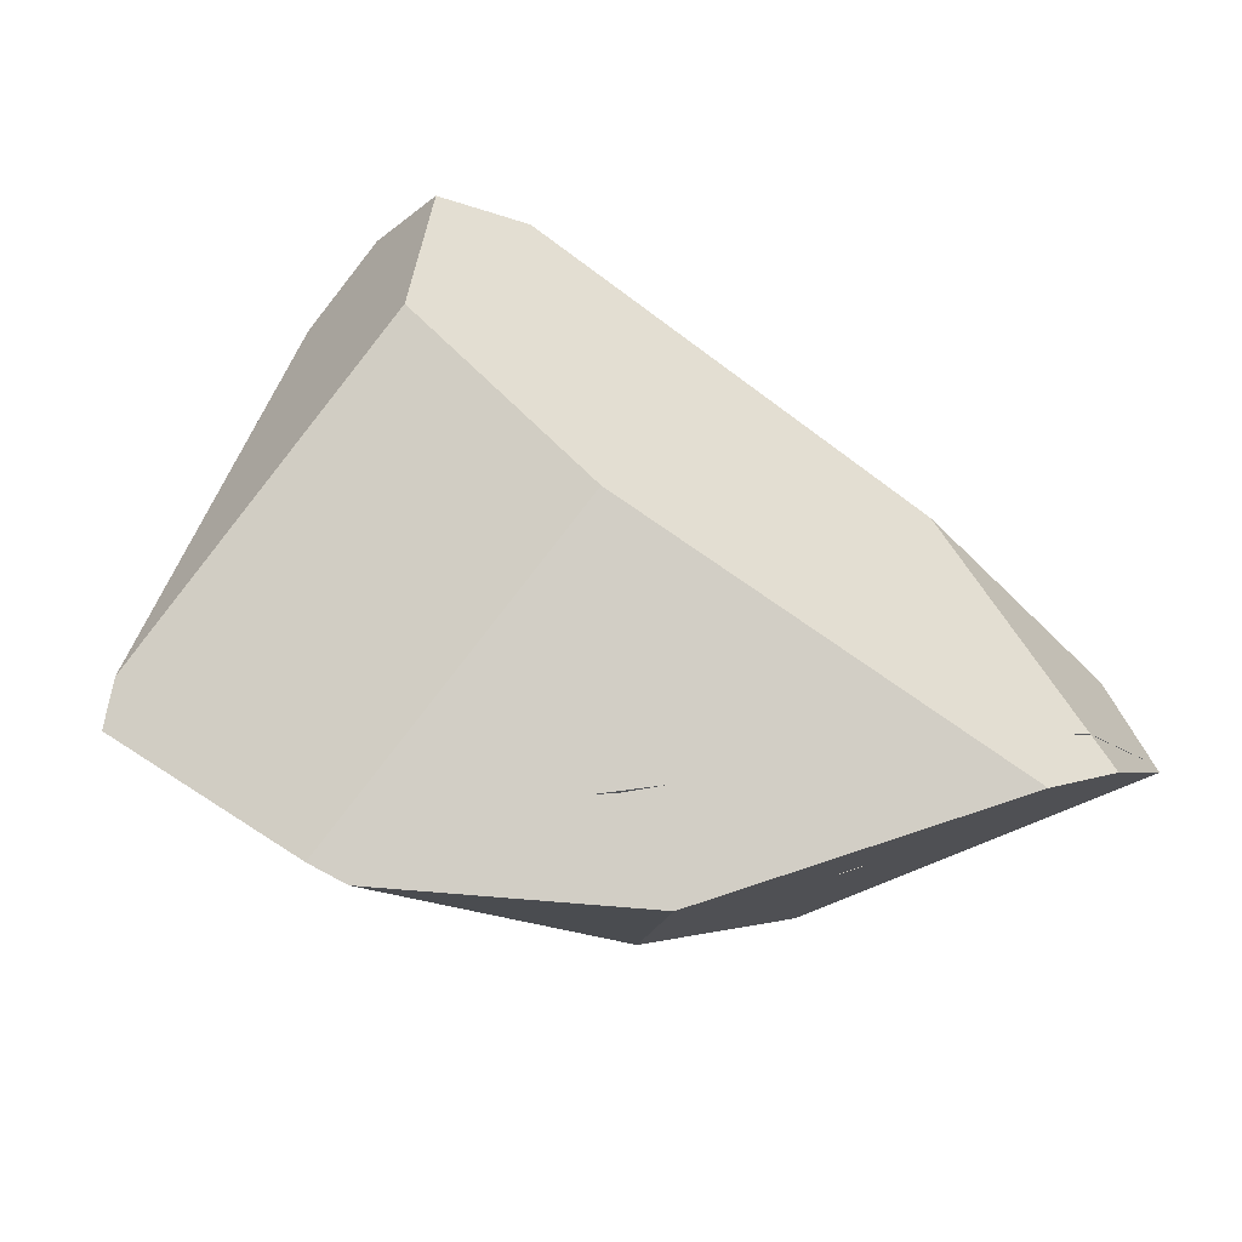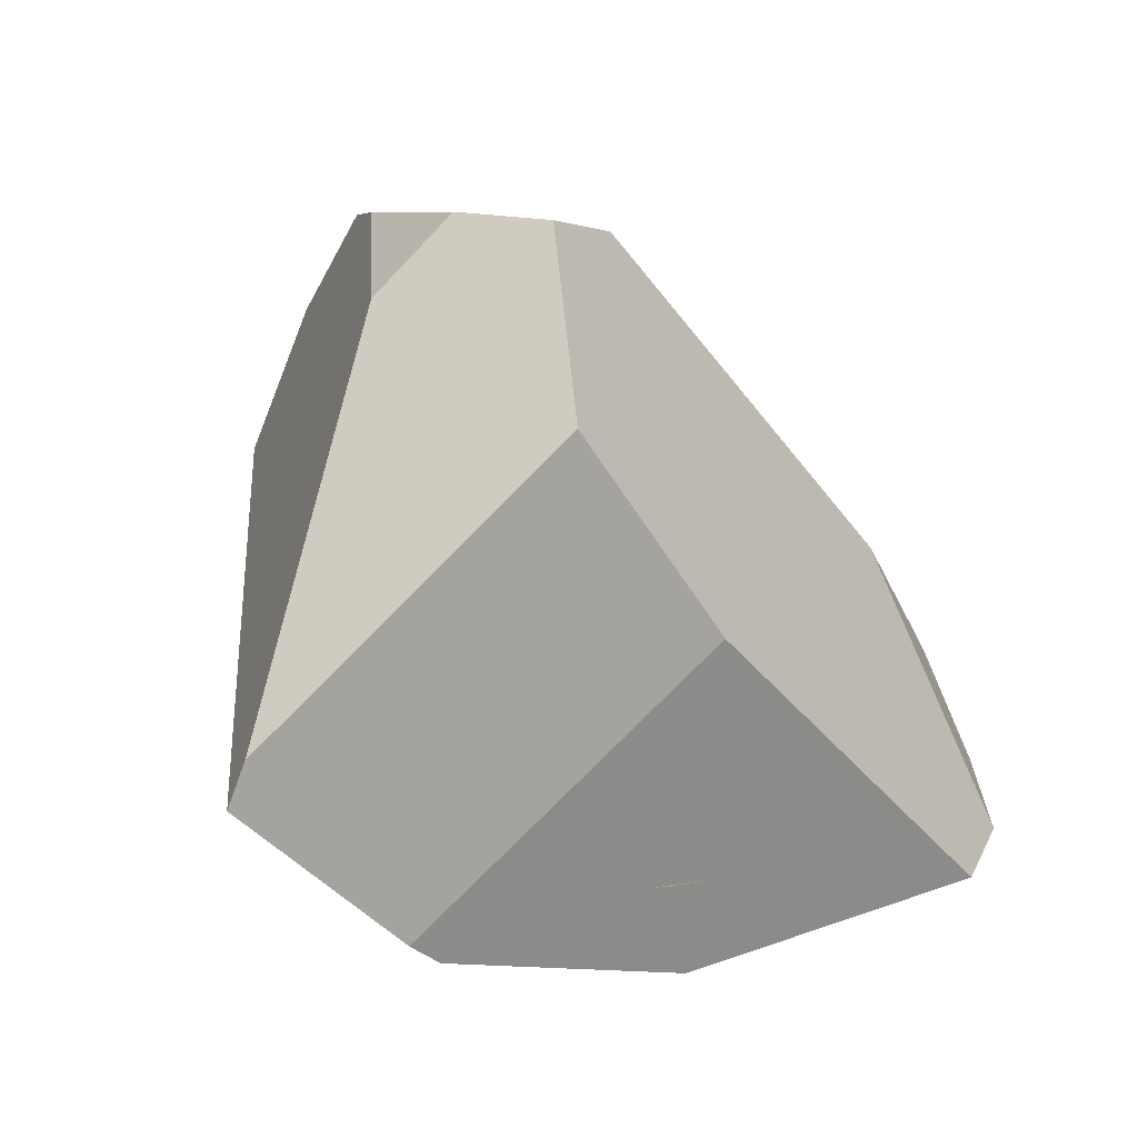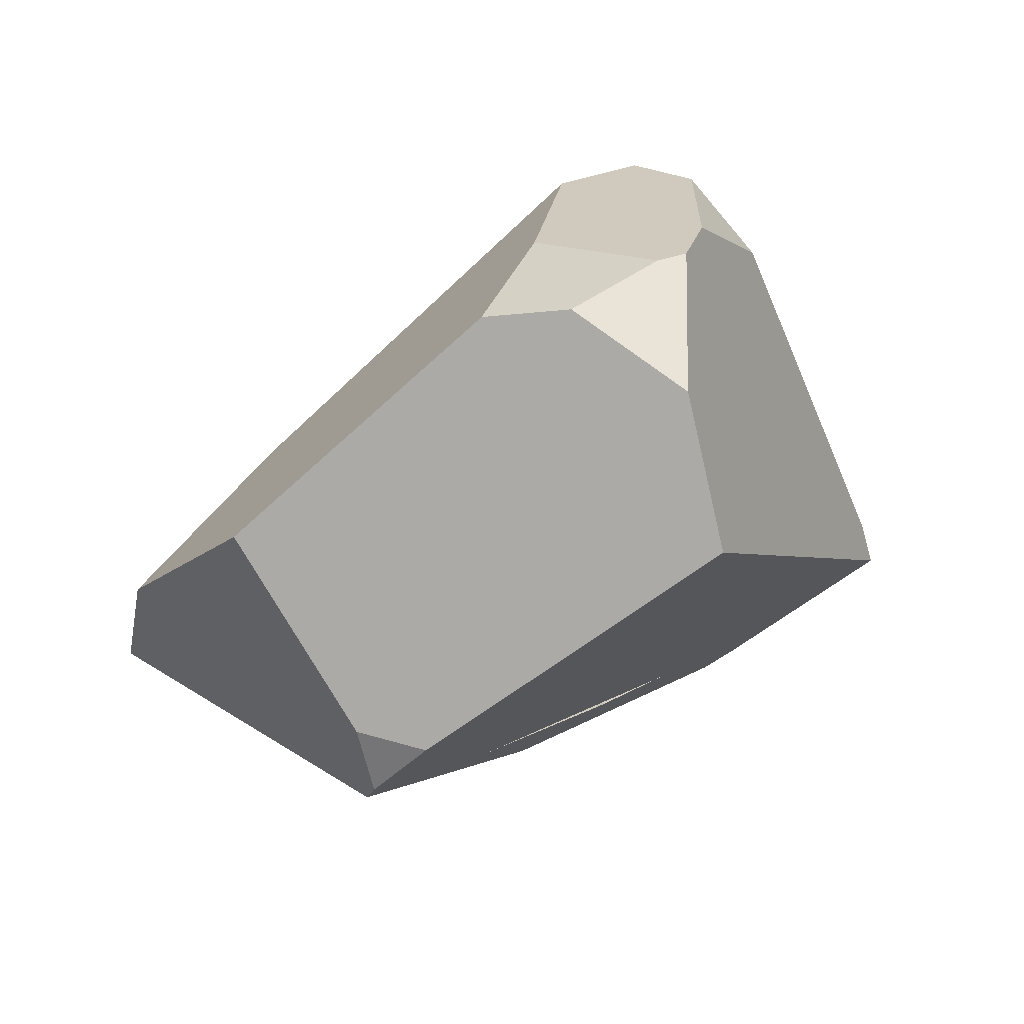
<metadata>
{"format":"obj","ext":"obj","renderer":"f3d","projection":"perspective","resolution":1024,"background":"white","views":[{"elev":66.0,"azim":-6.4,"up":"+Z"},{"elev":9.0,"azim":-29.2,"up":"+Y"},{"elev":-66.4,"azim":178.3,"up":"+Z"}]}
</metadata>
<code>
g  Instance
v -0.1539 -59.43 1.368
v -0.4309 -59.39 1.363
v -0.3323 -59.42 0.986
v -0.3323 -59.42 0.986
v -0.4309 -59.39 1.363
v -0.7589 -59.35 1.299
v 0.9012 -59.42 -0.1757
v 0.9107 -59.42 -0.1873
v 0.9545 -59.42 -0.1343
v 1.457 -59.42 0.9654
v 1.376 -59.42 0.276
v 2.153 -59.31 0.5405
v 2.153 -59.31 0.5405
v 1.376 -59.42 0.276
v 2.148 -59.31 0.5352
v 1.09 -59.44 0.7406
v 1.885 -59.32 1.244
v 1.478 -59.4 0.7886
v 1.478 -59.4 0.7886
v 1.885 -59.32 1.244
v 1.959 -59.32 1.2
v 1.478 -59.4 0.7886
v 1.959 -59.32 1.2
v 2.243 -59.29 0.8161
v 2.243 -59.29 0.8161
v 1.959 -59.32 1.2
v 2.015 -59.31 1.163
v 1.668 -59.34 1.384
v 1.885 -59.32 1.244
v 0.9049 -59.43 1.203
v 0.9049 -59.43 1.203
v 1.885 -59.32 1.244
v 1.09 -59.44 0.7406
v 0.9049 -59.43 1.203
v 0.9952 -59.41 1.434
v 1.668 -59.34 1.384
v 1.668 -59.34 1.384
v 0.9952 -59.41 1.434
v 1.518 -59.35 1.479
v 1.09 -59.44 0.7406
v 1.478 -59.4 0.7886
v 1.205 -59.4 0.02135
v 1.205 -59.4 0.02135
v 1.478 -59.4 0.7886
v 1.404 -59.39 0.1666
v 0.9515 -59.4 -0.2517
v 0.951 -59.4 -0.252
v 0.1206 -59.46 0.6278
v 0.1206 -59.46 0.6278
v 0.951 -59.4 -0.252
v 0.1494 -59.46 0.5748
v 1.205 -59.4 0.02135
v 0.9515 -59.4 -0.2517
v 1.09 -59.44 0.7406
v 1.09 -59.44 0.7406
v 0.9515 -59.4 -0.2517
v 0.1206 -59.46 0.6278
v 0.1206 -59.46 0.6278
v 0.1494 -59.46 0.5748
v 0.09622 -59.46 0.6254
v 1.478 -59.4 0.7886
v 1.09 -59.44 0.7406
v 1.39 -59.52 0.7765
v 1.39 -59.52 0.7765
v 1.09 -59.44 0.7406
v 1.063 -59.58 0.7355
v 1.39 -59.52 0.7765
v 1.437 -59.51 0.7845
v 1.478 -59.4 0.7886
v 2.014 -59.31 1.162
v 1.773 -59.35 1.325
v 2.315 -59.27 0.7046
v 2.315 -59.27 0.7046
v 1.773 -59.35 1.325
v 2.153 -59.31 0.5405
v 2.153 -59.31 0.5405
v 1.773 -59.35 1.325
v 1.457 -59.42 0.9654
v 0.9012 -59.42 -0.1757
v 0.9545 -59.42 -0.1343
v 0.8699 -59.42 -0.146
v 0.8699 -59.42 -0.146
v 0.9545 -59.42 -0.1343
v 1.457 -59.42 0.9654
v 1.457 -59.42 0.9654
v 0.9545 -59.42 -0.1343
v 1.376 -59.42 0.276
v 0.9154 -59.42 1.425
v 0.8288 -59.42 -0.1071
v 1.015 -59.42 1.431
v 1.015 -59.42 1.431
v 0.8288 -59.42 -0.1071
v 1.457 -59.42 0.9654
v 1.457 -59.42 0.9654
v 0.8288 -59.42 -0.1071
v 0.8699 -59.42 -0.146
v 0.3682 -59.42 0.3224
v 0.8288 -59.42 -0.1071
v 0.8725 -59.42 1.423
v 0.8725 -59.42 1.423
v 0.8288 -59.42 -0.1071
v 0.9154 -59.42 1.425
v 0.3682 -59.42 0.3224
v 0.8725 -59.42 1.423
v -0.1506 -59.42 0.8127
v -0.1506 -59.42 0.8127
v 0.8725 -59.42 1.423
v 0.7526 -59.42 1.417
v -0.1506 -59.42 0.8127
v 0.7526 -59.42 1.417
v -0.3323 -59.42 0.986
v -0.3323 -59.42 0.986
v 0.7526 -59.42 1.417
v -0.1539 -59.43 1.368
v 1.533 -59.36 1.476
v 1.015 -59.42 1.431
v 1.773 -59.35 1.325
v 1.773 -59.35 1.325
v 1.015 -59.42 1.431
v 1.457 -59.42 0.9654
v 0.4479 -59.43 1.398
v 0.4489 -59.43 1.397
v 0.06348 -59.41 1.384
v 0.06348 -59.41 1.384
v 0.4489 -59.43 1.397
v 0.1206 -59.46 0.6278
v 0.06348 -59.41 1.384
v 0.1206 -59.46 0.6278
v -0.1377 -59.39 1.378
v -0.1377 -59.39 1.378
v 0.1206 -59.46 0.6278
v -0.2179 -59.42 0.8701
v -0.2179 -59.42 0.8701
v 0.1206 -59.46 0.6278
v 0.09622 -59.46 0.6254
v -0.7647 -59.34 1.299
v -0.4069 -59.37 1.371
v -0.748 -59.34 1.276
v -0.748 -59.34 1.276
v -0.4069 -59.37 1.371
v -0.2179 -59.42 0.8701
v -0.2179 -59.42 0.8701
v -0.4069 -59.37 1.371
v -0.1377 -59.39 1.378
v -0.7763 -59.34 1.297
v -0.7647 -59.34 1.299
v -0.748 -59.34 1.276
v 0.1206 -59.46 0.6278
v 0.4489 -59.43 1.397
v 0.9049 -59.43 1.203
v 0.9049 -59.43 1.203
v 1.09 -59.44 0.7406
v 0.1206 -59.46 0.6278
v 0.4489 -59.43 1.397
v 0.4479 -59.43 1.398
v 0.4512 -59.43 1.399
v 0.4489 -59.43 1.397
v 0.4512 -59.43 1.399
v 0.9049 -59.43 1.203
v 0.9049 -59.43 1.203
v 0.4512 -59.43 1.399
v 0.9952 -59.41 1.434
v 1.478 -59.4 0.7886
v 2.243 -59.29 0.8161
v 1.404 -59.39 0.1666
v 1.404 -59.39 0.1666
v 2.243 -59.29 0.8161
v 1.977 -59.31 0.351
v 1.977 -59.31 0.351
v 2.243 -59.29 0.8161
v 2.314 -59.27 0.7023
v 1.121 -59.57 0.7455
v 1.063 -59.58 0.7355
v 1.09 -59.44 0.7406
v 1.121 -59.57 0.7455
v 1.09 -59.44 0.7406
v 1.437 -59.51 0.7845
v 1.437 -59.51 0.7845
v 1.09 -59.44 0.7406
v 1.478 -59.4 0.7886
v 0.1124 -59.47 0.6268
v 0.1206 -59.46 0.6278
v 0.1243 -59.48 0.6288
v 0.09622 -59.46 0.6254
v 0.1206 -59.46 0.6278
v 0.1124 -59.47 0.6268
v 0.8946 -58.97 -0.7128
v 1.18 -58.95 -0.618
v 1.108 -59.22 -0.611
v -0.1795 -57.02 0.9313
v -0.1719 -57.03 0.2288
v -0.4602 -57.32 0.8481
v 1.706 -58.25 -0.2682
v 1.18 -58.95 -0.618
v 0.7164 -57.26 -0.3093
v 0.7164 -57.26 -0.3093
v 1.18 -58.95 -0.618
v 0.3712 -57.19 -0.397
v 0.3712 -57.19 -0.397
v 1.18 -58.95 -0.618
v -0.07984 -57.44 -0.6031
v -0.07984 -57.44 -0.6031
v 1.18 -58.95 -0.618
v -0.2358 -58.02 -0.8065
v -0.2358 -58.02 -0.8065
v 1.18 -58.95 -0.618
v 0.8946 -58.97 -0.7128
v 1.788 -59.57 1.427
v 1.518 -59.35 1.479
v 0.5751 -59.8 1.297
v 0.5751 -59.8 1.297
v 1.518 -59.35 1.479
v -0.4332 -59.61 1.301
v -0.5628 -59.52 1.319
v -0.4332 -59.61 1.301
v -0.4069 -59.37 1.371
v -0.4069 -59.37 1.371
v -0.4332 -59.61 1.301
v -0.1377 -59.39 1.378
v -0.1377 -59.39 1.378
v -0.4332 -59.61 1.301
v 0.06348 -59.41 1.384
v 0.06348 -59.41 1.384
v -0.4332 -59.61 1.301
v 0.4479 -59.43 1.398
v 0.4479 -59.43 1.398
v -0.4332 -59.61 1.301
v 0.4512 -59.43 1.399
v 0.4512 -59.43 1.399
v -0.4332 -59.61 1.301
v 0.9952 -59.41 1.434
v -0.4332 -59.61 1.301
v 1.518 -59.35 1.479
v 0.9952 -59.41 1.434
v 1.015 -59.42 1.431
v 1.533 -59.36 1.476
v 0.9154 -59.42 1.425
v 0.9154 -59.42 1.425
v 1.533 -59.36 1.476
v 0.8725 -59.42 1.423
v 0.8725 -59.42 1.423
v 1.533 -59.36 1.476
v 0.7526 -59.42 1.417
v 0.7526 -59.42 1.417
v 1.533 -59.36 1.476
v -0.1539 -59.43 1.368
v -0.1539 -59.43 1.368
v 1.533 -59.36 1.476
v -0.4309 -59.39 1.363
v -0.4309 -59.39 1.363
v 1.533 -59.36 1.476
v 0.4914 -58.48 1.673
v -0.08179 -57.72 1.648
v 0.0536 -57.05 1.235
v -1.141 -58.8 1.288
v -1.141 -58.8 1.288
v 0.0536 -57.05 1.235
v -0.4602 -57.32 0.8481
v -0.4602 -57.32 0.8481
v 0.0536 -57.05 1.235
v -0.1795 -57.02 0.9313
v 0.5094 -57.12 0.2509
v 0.3821 -57.09 1.06
v 0.7164 -57.26 -0.3093
v 0.7164 -57.26 -0.3093
v 0.3821 -57.09 1.06
v 1.706 -58.25 -0.2682
v 1.706 -58.25 -0.2682
v 0.3821 -57.09 1.06
v 2.238 -58.87 0.497
v 2.238 -58.87 0.497
v 0.3821 -57.09 1.06
v 1.664 -58.35 0.9016
v 1.885 -59.32 1.244
v 1.668 -59.34 1.384
v 1.959 -59.32 1.2
v 2.015 -59.31 1.163
v 1.959 -59.32 1.2
v 2.071 -59.47 1.204
v 1.959 -59.32 1.2
v 1.668 -59.34 1.384
v 2.071 -59.47 1.204
v 2.071 -59.47 1.204
v 1.668 -59.34 1.384
v 1.788 -59.57 1.427
v 1.788 -59.57 1.427
v 1.668 -59.34 1.384
v 1.518 -59.35 1.479
v 1.533 -59.36 1.476
v 1.773 -59.35 1.325
v 0.4914 -58.48 1.673
v 0.4914 -58.48 1.673
v 1.773 -59.35 1.325
v -0.08179 -57.72 1.648
v -0.08179 -57.72 1.648
v 1.773 -59.35 1.325
v 0.0536 -57.05 1.235
v 0.0536 -57.05 1.235
v 1.773 -59.35 1.325
v 0.3821 -57.09 1.06
v 0.3821 -57.09 1.06
v 1.773 -59.35 1.325
v 1.664 -58.35 0.9016
v 1.664 -58.35 0.9016
v 1.773 -59.35 1.325
v 2.014 -59.31 1.162
v 2.314 -59.27 0.7023
v 2.243 -59.29 0.8161
v 2.323 -59.31 0.7247
v 2.323 -59.31 0.7247
v 2.243 -59.29 0.8161
v 2.071 -59.47 1.204
v 2.071 -59.47 1.204
v 2.243 -59.29 0.8161
v 2.015 -59.31 1.163
v 1.664 -58.35 0.9016
v 2.014 -59.31 1.162
v 2.238 -58.87 0.497
v 2.238 -58.87 0.497
v 2.014 -59.31 1.162
v 2.315 -59.27 0.7046
v -0.0869 -57.05 -0.08267
v -0.07984 -57.44 -0.6031
v -0.1719 -57.03 0.2288
v -0.1719 -57.03 0.2288
v -0.07984 -57.44 -0.6031
v -0.4602 -57.32 0.8481
v -0.4602 -57.32 0.8481
v -0.07984 -57.44 -0.6031
v -1.141 -58.8 1.288
v -1.141 -58.8 1.288
v -0.07984 -57.44 -0.6031
v -1.196 -58.98 1.255
v -1.196 -58.98 1.255
v -0.07984 -57.44 -0.6031
v -0.2358 -58.02 -0.8065
v 0.0289 -57.06 -0.1361
v 0.5094 -57.12 0.2509
v 0.3712 -57.19 -0.397
v 0.3712 -57.19 -0.397
v 0.5094 -57.12 0.2509
v 0.7164 -57.26 -0.3093
v 0.5751 -59.8 1.297
v -0.4332 -59.61 1.301
v 0.4785 -59.66 0.5063
v -0.0869 -57.05 -0.08267
v -0.1719 -57.03 0.2288
v 0.0289 -57.06 -0.1361
v 0.0289 -57.06 -0.1361
v -0.1719 -57.03 0.2288
v 0.5094 -57.12 0.2509
v 0.5094 -57.12 0.2509
v -0.1719 -57.03 0.2288
v 0.3821 -57.09 1.06
v 0.3821 -57.09 1.06
v -0.1719 -57.03 0.2288
v 0.0536 -57.05 1.235
v 0.0536 -57.05 1.235
v -0.1719 -57.03 0.2288
v -0.1795 -57.02 0.9313
v -0.7763 -59.34 1.297
v -0.748 -59.34 1.276
v -0.5628 -59.52 1.319
v -0.748 -59.34 1.276
v -0.2179 -59.42 0.8701
v -0.5628 -59.52 1.319
v -0.2179 -59.42 0.8701
v 0.09622 -59.46 0.6254
v -0.5628 -59.52 1.319
v -0.5628 -59.52 1.319
v 0.09622 -59.46 0.6254
v -0.4332 -59.61 1.301
v -0.4332 -59.61 1.301
v 0.09622 -59.46 0.6254
v 0.4785 -59.66 0.5063
v 0.951 -59.4 -0.252
v 0.4785 -59.66 0.5063
v 0.1494 -59.46 0.5748
v 0.4785 -59.66 0.5063
v 0.09622 -59.46 0.6254
v 0.1494 -59.46 0.5748
v 1.14 -59.29 -0.5549
v 0.9107 -59.42 -0.1873
v 1.108 -59.22 -0.611
v 1.108 -59.22 -0.611
v 0.9107 -59.42 -0.1873
v 0.8946 -58.97 -0.7128
v 0.8946 -58.97 -0.7128
v 0.9107 -59.42 -0.1873
v -0.2358 -58.02 -0.8065
v -0.2358 -58.02 -0.8065
v 0.9107 -59.42 -0.1873
v -1.196 -58.98 1.255
v -1.196 -58.98 1.255
v 0.9107 -59.42 -0.1873
v -0.7589 -59.35 1.299
v -0.3323 -59.42 0.986
v -0.7589 -59.35 1.299
v -0.1506 -59.42 0.8127
v -0.1506 -59.42 0.8127
v -0.7589 -59.35 1.299
v 0.3682 -59.42 0.3224
v -0.7589 -59.35 1.299
v 0.9107 -59.42 -0.1873
v 0.3682 -59.42 0.3224
v 0.3682 -59.42 0.3224
v 0.9107 -59.42 -0.1873
v 0.8288 -59.42 -0.1071
v 0.8288 -59.42 -0.1071
v 0.9107 -59.42 -0.1873
v 0.8699 -59.42 -0.146
v 0.8699 -59.42 -0.146
v 0.9107 -59.42 -0.1873
v 0.9012 -59.42 -0.1757
v 0.9545 -59.42 -0.1343
v 0.9107 -59.42 -0.1873
v 1.376 -59.42 0.276
v 1.376 -59.42 0.276
v 0.9107 -59.42 -0.1873
v 2.148 -59.31 0.5352
v 2.148 -59.31 0.5352
v 0.9107 -59.42 -0.1873
v 1.14 -59.29 -0.5549
v 0.951 -59.4 -0.252
v 0.9515 -59.4 -0.2517
v 0.4785 -59.66 0.5063
v 0.4785 -59.66 0.5063
v 0.9515 -59.4 -0.2517
v 0.5751 -59.8 1.297
v 1.788 -59.57 1.427
v 0.5751 -59.8 1.297
v 2.071 -59.47 1.204
v 2.071 -59.47 1.204
v 0.5751 -59.8 1.297
v 1.437 -59.51 0.7845
v 1.437 -59.51 0.7845
v 0.5751 -59.8 1.297
v 1.121 -59.57 0.7455
v 1.121 -59.57 0.7455
v 0.5751 -59.8 1.297
v 1.063 -59.58 0.7355
v 0.5751 -59.8 1.297
v 0.9515 -59.4 -0.2517
v 1.063 -59.58 0.7355
v 1.063 -59.58 0.7355
v 0.9515 -59.4 -0.2517
v 1.39 -59.52 0.7765
v 1.39 -59.52 0.7765
v 0.9515 -59.4 -0.2517
v 1.437 -59.51 0.7845
v 1.437 -59.51 0.7845
v 0.9515 -59.4 -0.2517
v 2.071 -59.47 1.204
v 2.323 -59.31 0.7247
v 2.071 -59.47 1.204
v 1.977 -59.31 0.351
v 1.977 -59.31 0.351
v 2.071 -59.47 1.204
v 1.404 -59.39 0.1666
v 1.404 -59.39 0.1666
v 2.071 -59.47 1.204
v 1.205 -59.4 0.02135
v 2.071 -59.47 1.204
v 0.9515 -59.4 -0.2517
v 1.205 -59.4 0.02135
v 2.323 -59.31 0.7247
v 1.977 -59.31 0.351
v 2.314 -59.27 0.7023
v 2.148 -59.31 0.5352
v 1.14 -59.29 -0.5549
v 2.153 -59.31 0.5405
v 2.153 -59.31 0.5405
v 1.14 -59.29 -0.5549
v 2.315 -59.27 0.7046
v 2.315 -59.27 0.7046
v 1.14 -59.29 -0.5549
v 2.238 -58.87 0.497
v 2.238 -58.87 0.497
v 1.14 -59.29 -0.5549
v 1.706 -58.25 -0.2682
v 1.706 -58.25 -0.2682
v 1.14 -59.29 -0.5549
v 1.18 -58.95 -0.618
v 1.18 -58.95 -0.618
v 1.14 -59.29 -0.5549
v 1.108 -59.22 -0.611
v -0.4069 -59.37 1.371
v -0.7647 -59.34 1.299
v -0.5628 -59.52 1.319
v -0.5628 -59.52 1.319
v -0.7647 -59.34 1.299
v -0.7763 -59.34 1.297
v -1.196 -58.98 1.255
v -0.7589 -59.35 1.299
v -1.141 -58.8 1.288
v -1.141 -58.8 1.288
v -0.7589 -59.35 1.299
v -0.08179 -57.72 1.648
v -0.08179 -57.72 1.648
v -0.7589 -59.35 1.299
v 0.4914 -58.48 1.673
v 0.4914 -58.48 1.673
v -0.7589 -59.35 1.299
v -0.4309 -59.39 1.363
v -0.07984 -57.44 -0.6031
v -0.0869 -57.05 -0.08267
v 0.3712 -57.19 -0.397
v 0.3712 -57.19 -0.397
v -0.0869 -57.05 -0.08267
v 0.0289 -57.06 -0.1361
f 1 2 3
f 4 5 6
f 7 8 9
f 10 11 12
f 13 14 15
f 16 17 18
f 19 20 21
f 22 23 24
f 25 26 27
f 28 29 30
f 31 32 33
f 34 35 36
f 37 38 39
f 40 41 42
f 43 44 45
f 46 47 48
f 49 50 51
f 52 53 54
f 55 56 57
f 58 59 60
f 61 62 63
f 64 65 66
f 67 68 69
f 70 71 72
f 73 74 75
f 76 77 78
f 79 80 81
f 82 83 84
f 85 86 87
f 88 89 90
f 91 92 93
f 94 95 96
f 97 98 99
f 100 101 102
f 103 104 105
f 106 107 108
f 109 110 111
f 112 113 114
f 115 116 117
f 118 119 120
f 121 122 123
f 124 125 126
f 127 128 129
f 130 131 132
f 133 134 135
f 136 137 138
f 139 140 141
f 142 143 144
f 145 146 147
f 148 149 150
f 151 152 153
f 154 155 156
f 157 158 159
f 160 161 162
f 163 164 165
f 166 167 168
f 169 170 171
f 172 173 174
f 175 176 177
f 178 179 180
f 181 182 183
f 184 185 186
f 187 188 189
f 190 191 192
f 193 194 195
f 196 197 198
f 199 200 201
f 202 203 204
f 205 206 207
f 208 209 210
f 211 212 213
f 214 215 216
f 217 218 219
f 220 221 222
f 223 224 225
f 226 227 228
f 229 230 231
f 232 233 234
f 235 236 237
f 238 239 240
f 241 242 243
f 244 245 246
f 247 248 249
f 250 251 252
f 253 254 255
f 256 257 258
f 259 260 261
f 262 263 264
f 265 266 267
f 268 269 270
f 271 272 273
f 274 275 276
f 277 278 279
f 280 281 282
f 283 284 285
f 286 287 288
f 289 290 291
f 292 293 294
f 295 296 297
f 298 299 300
f 301 302 303
f 304 305 306
f 307 308 309
f 310 311 312
f 313 314 315
f 316 317 318
f 319 320 321
f 322 323 324
f 325 326 327
f 328 329 330
f 331 332 333
f 334 335 336
f 337 338 339
f 340 341 342
f 343 344 345
f 346 347 348
f 349 350 351
f 352 353 354
f 355 356 357
f 358 359 360
f 361 362 363
f 364 365 366
f 367 368 369
f 370 371 372
f 373 374 375
f 376 377 378
f 379 380 381
f 382 383 384
f 385 386 387
f 388 389 390
f 391 392 393
f 394 395 396
f 397 398 399
f 400 401 402
f 403 404 405
f 406 407 408
f 409 410 411
f 412 413 414
f 415 416 417
f 418 419 420
f 421 422 423
f 424 425 426
f 427 428 429
f 430 431 432
f 433 434 435
f 436 437 438
f 439 440 441
f 442 443 444
f 445 446 447
f 448 449 450
f 451 452 453
f 454 455 456
f 457 458 459
f 460 461 462
f 463 464 465
f 466 467 468
f 469 470 471
f 472 473 474
f 475 476 477
f 478 479 480
f 481 482 483
f 484 485 486
f 487 488 489
f 490 491 492
f 493 494 495
f 496 497 498
f 499 500 501
f 502 503 504
f 505 506 507
f 508 509 510

</code>
